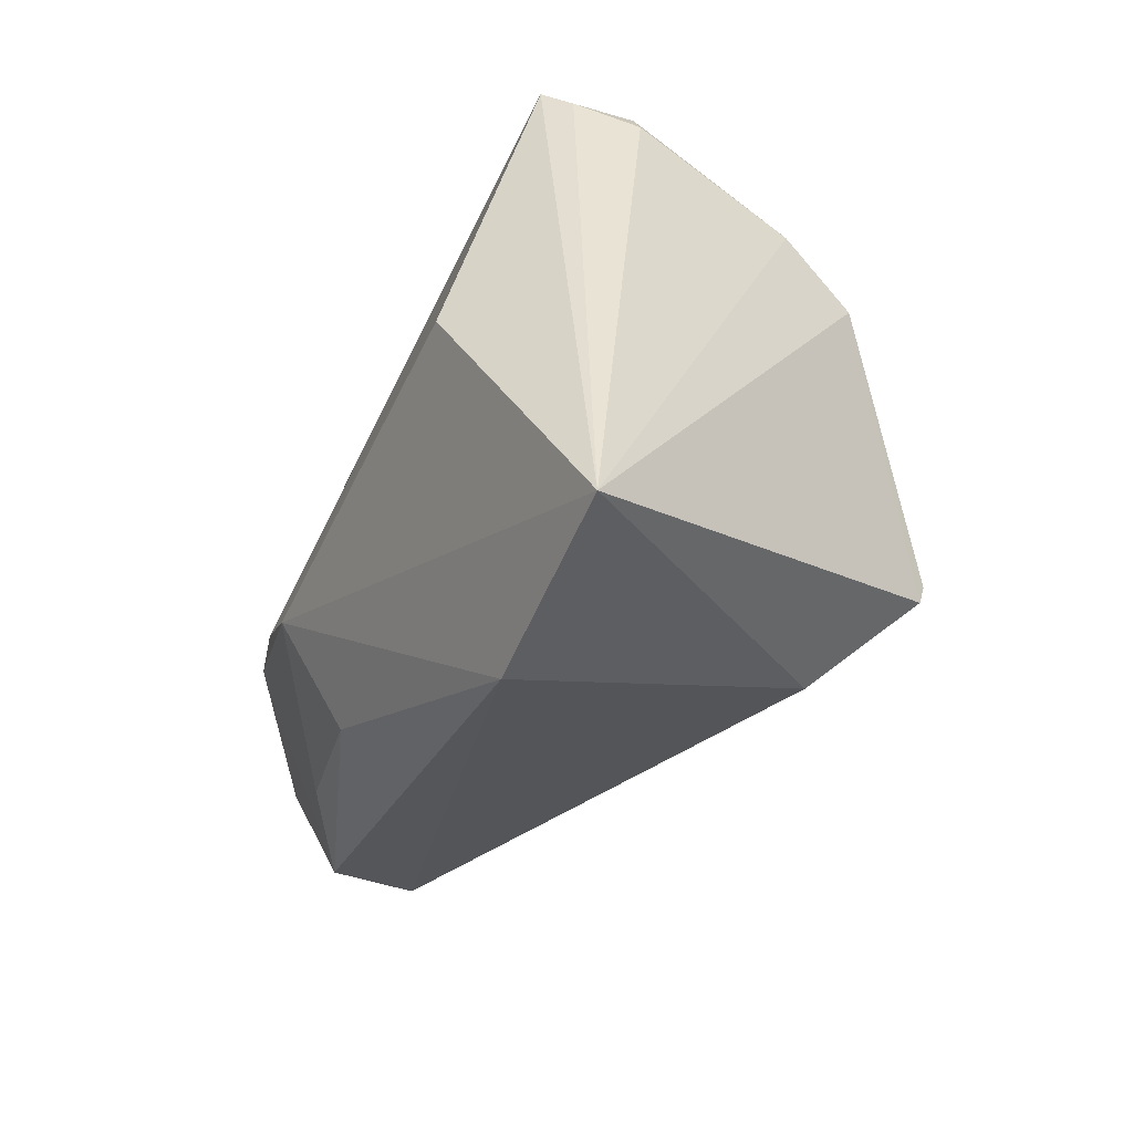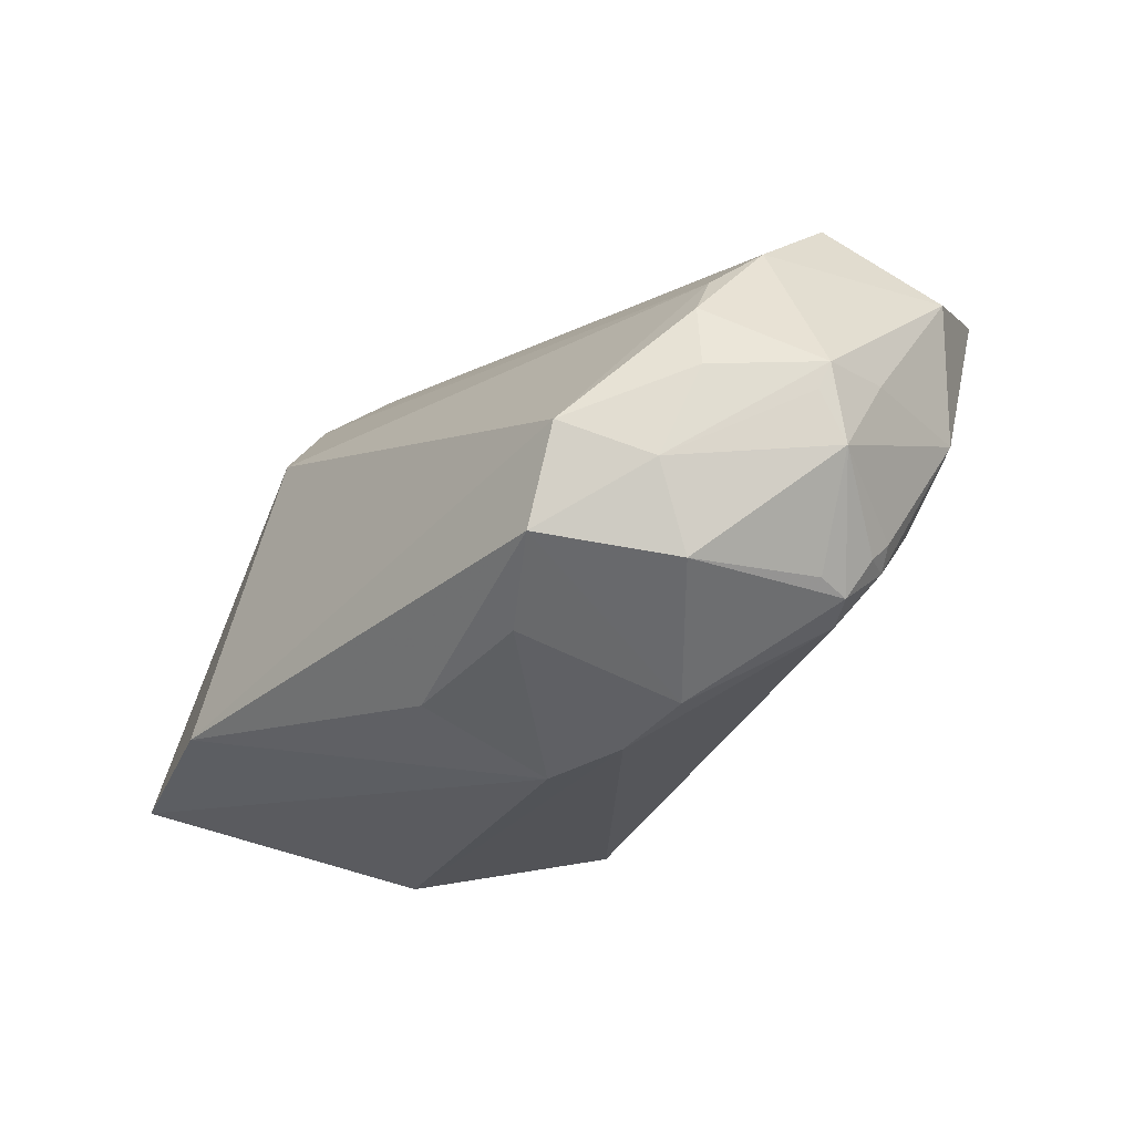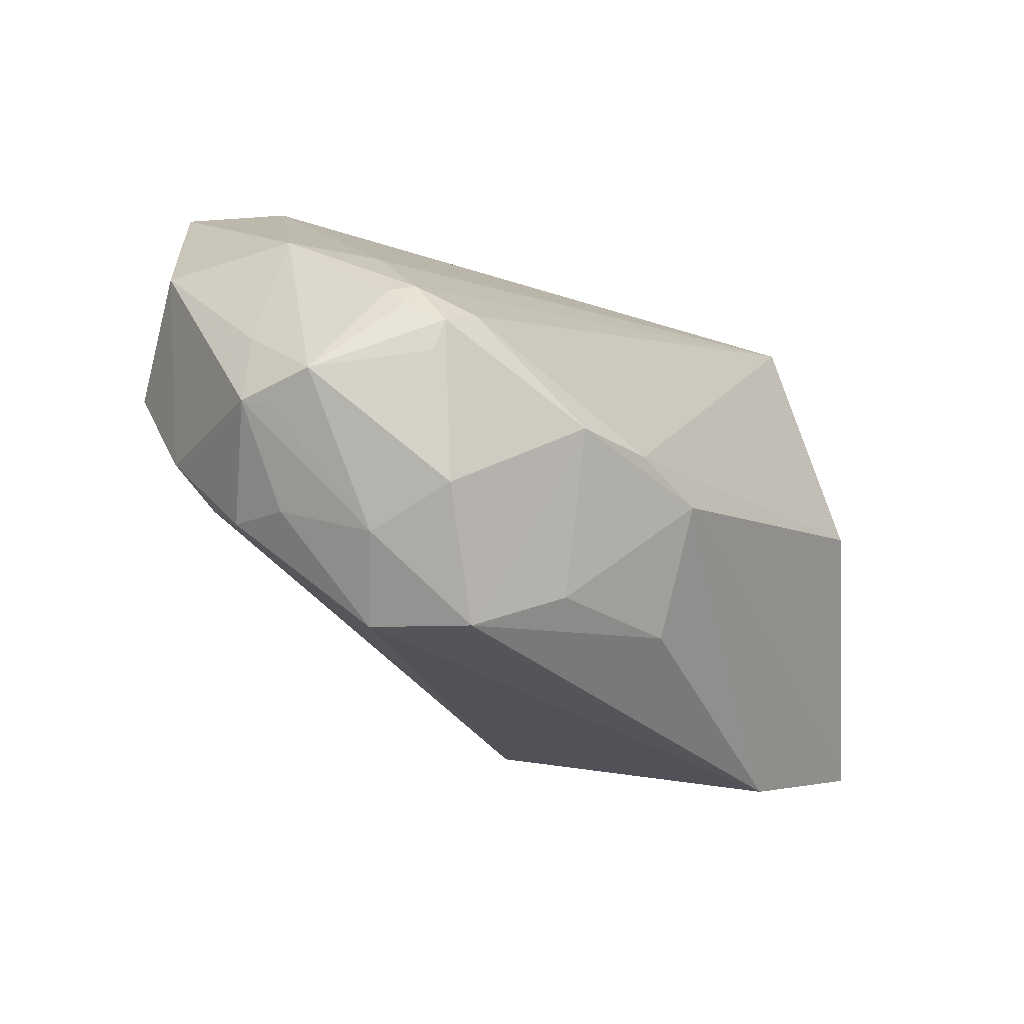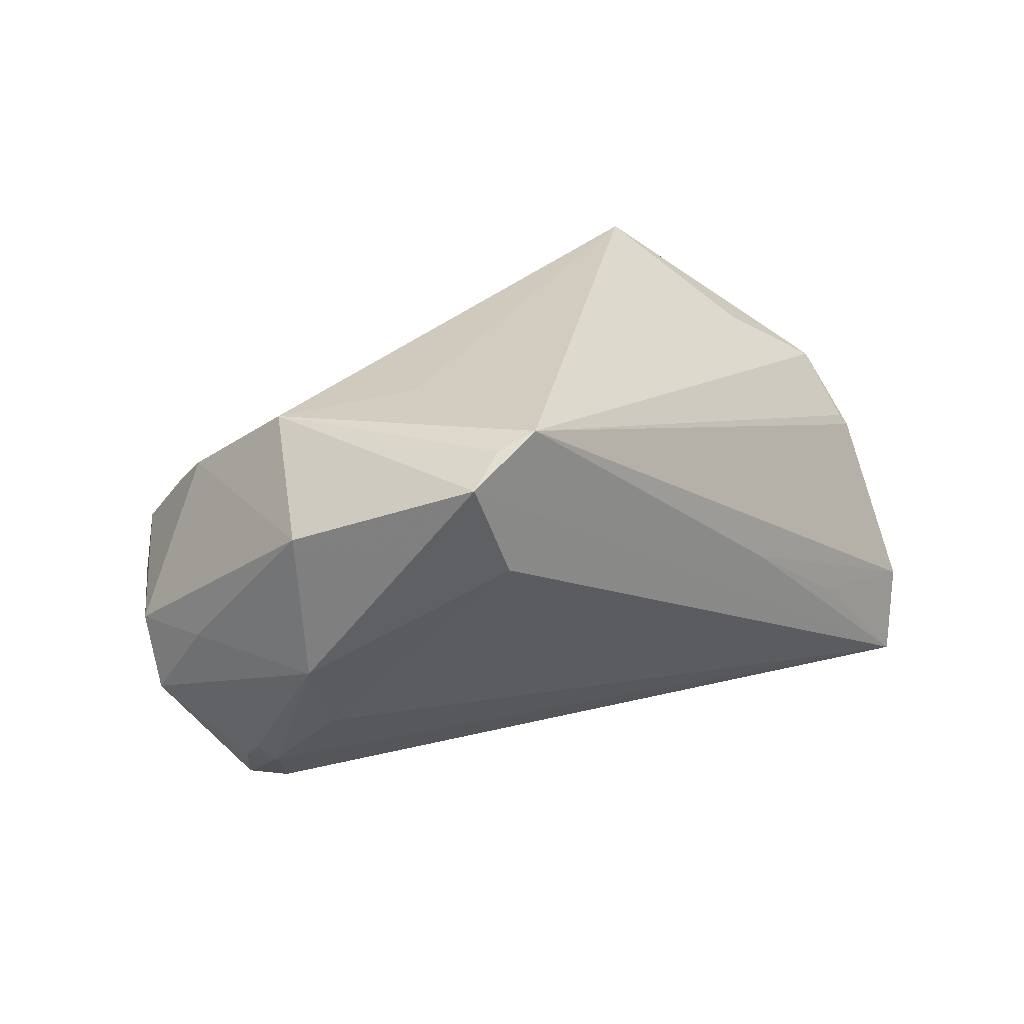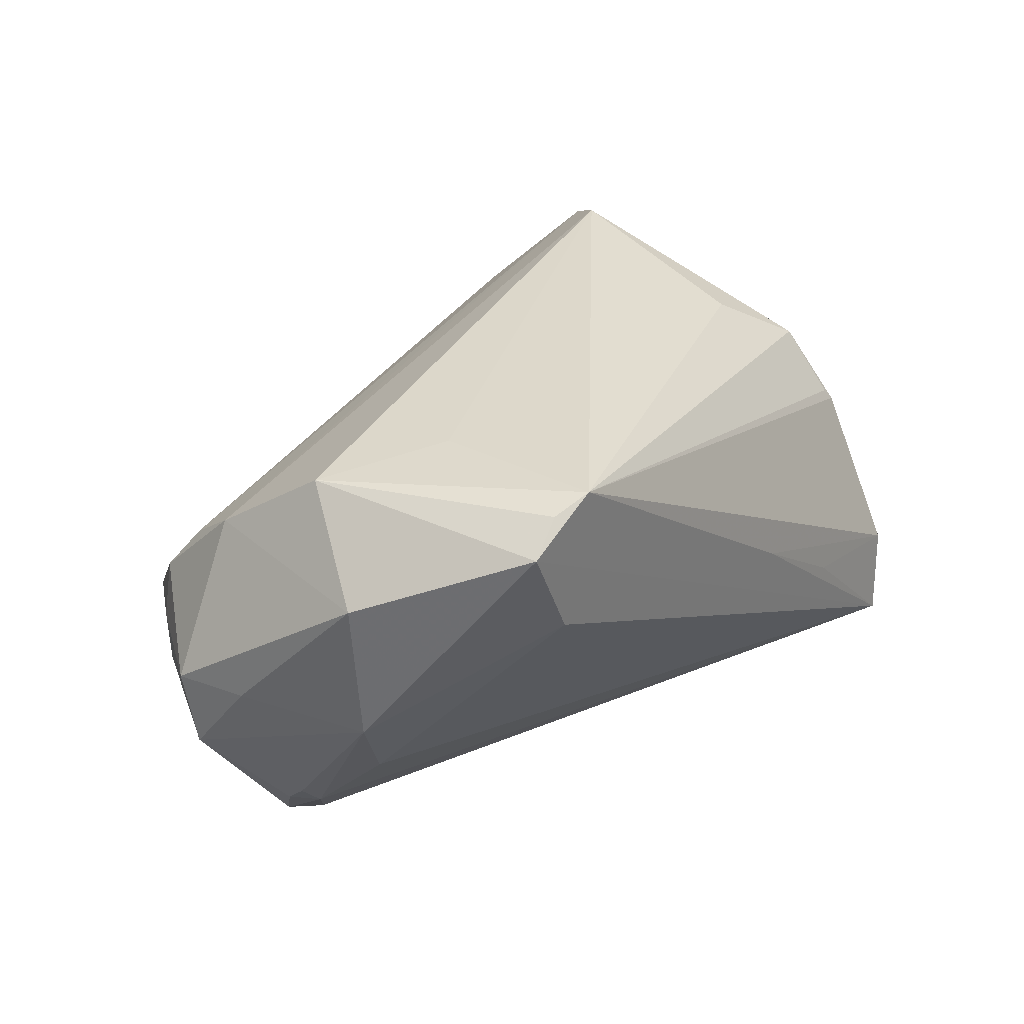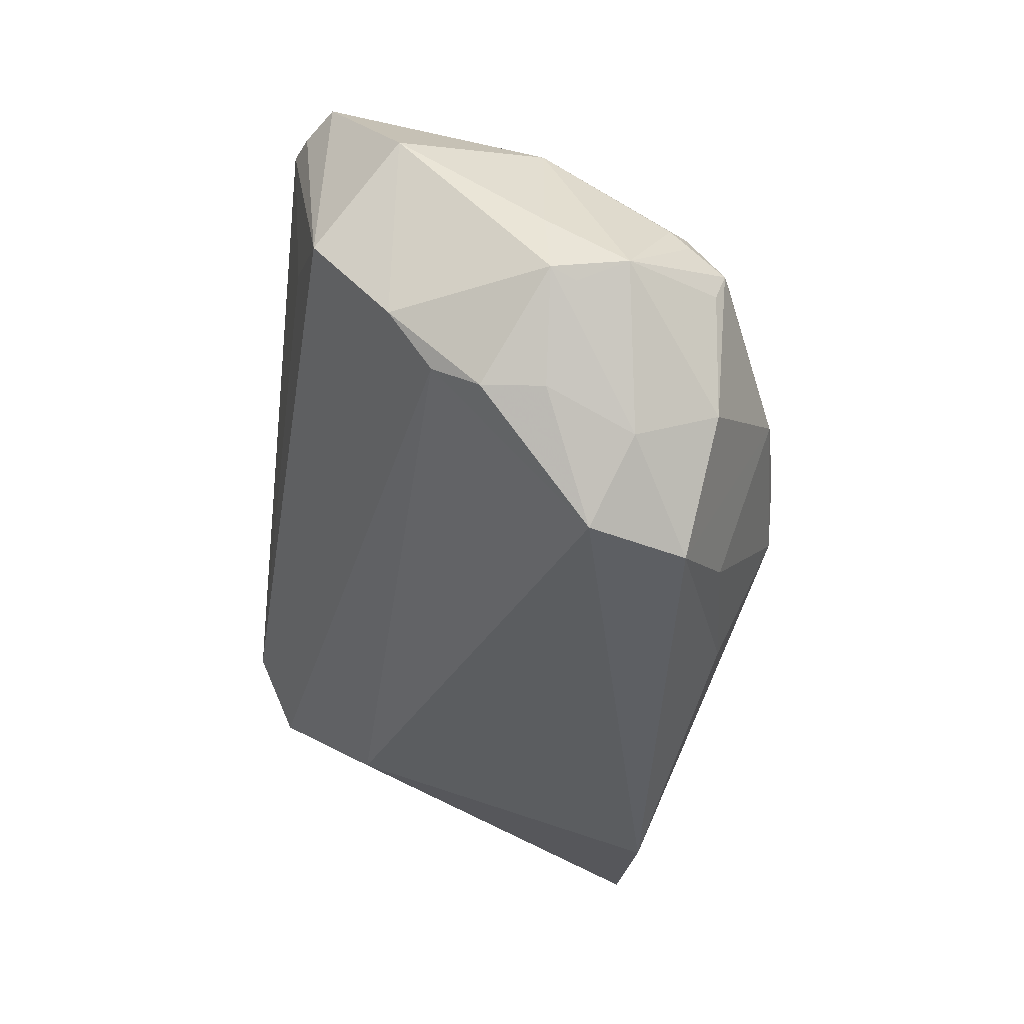
<metadata>
{"format":"obj","ext":"obj","renderer":"f3d","projection":"perspective","resolution":1024,"background":"white","views":[{"elev":-31.1,"azim":-114.9,"up":"+Y"},{"elev":-23.6,"azim":54.8,"up":"+Z"},{"elev":-22.5,"azim":121.3,"up":"+Y"},{"elev":26.5,"azim":137.9,"up":"+Z"},{"elev":34.0,"azim":130.3,"up":"+Z"},{"elev":-35.3,"azim":83.1,"up":"+Y"}]}
</metadata>
<code>
v 0.05012 0.008974 -0.01655
v 0.05248 0.008085 -0.01398
v -0.02698 0.03728 -0.007502
v 0.05922 -0.003629 -0.007237
v 0.05007 -0.01728 0.009977
v 0.05835 -0.00676 -0.0007873
v 0.02627 -0.026 -0.02381
v -0.02988 -0.009796 0.03461
v -0.04185 0.01882 0.01926
v -0.03195 -0.03751 -0.02265
v 0.05201 0.01981 0.002167
v 0.05945 -0.005741 0.002509
v 0.02167 -0.007171 -0.03299
v 0.05303 0.01924 0.02105
v 0.04698 -0.017 -0.01993
v 0.03231 -0.006675 -0.03036
v -0.04297 0.03751 -0.0234
v -0.03143 0.0134 0.02621
v 0.04597 0.005014 -0.02277
v 0.05043 0.002966 -0.0212
v 0.04765 -0.0134 0.01572
v 0.01139 -0.0109 -0.03461
v 0.0454 0.006836 0.03105
v 0.03502 0.03627 0.03313
v -0.04249 0.02547 0.01132
v 0.04809 -0.02155 -0.009192
v 0.04102 -0.03078 -0.004406
v 0.05246 0.005525 -0.01645
v 0.03429 0.03751 0.01745
v -0.04764 0.0326 -0.01228
v -0.03631 -0.01739 0.02977
v 0.03006 0.03741 0.03461
v 0.0492 -0.006244 0.02133
v 0.05095 -0.001014 -0.01973
v -0.03955 0.001892 -0.03458
v 0.05754 0.003581 0.002921
v -0.04497 0.03595 -0.01182
v 0.04655 0.01689 -0.008332
v -0.04585 0.03479 -0.02039
v -0.05945 -0.02971 -0.02416
v -0.03591 -0.01486 0.03078
v -0.02801 -0.02762 0.01812
v 0.03019 0.01528 0.03293
v -0.0436 0.0261 0.009706
v -0.01207 0.03746 0.003117
v 0.05134 -0.01768 0.002067
v 0.03981 0.03751 0.02987
v 0.0373 -0.03174 -0.01694
v 0.007339 -0.02645 -0.02732
f 40 31 9
f 40 17 35
f 17 13 35
f 42 31 40
f 10 42 40
f 27 42 10
f 22 35 13
f 49 10 22
f 40 35 22
f 22 10 40
f 43 23 32
f 32 8 43
f 43 8 23
f 32 9 18
f 18 8 32
f 9 8 18
f 41 9 31
f 31 8 41
f 41 8 9
f 12 5 46
f 46 5 27
f 33 5 12
f 23 8 33
f 33 8 31
f 21 42 27
f 27 5 21
f 5 33 21
f 31 42 21
f 21 33 31
f 39 17 40
f 40 30 39
f 40 9 44
f 44 30 40
f 37 44 32
f 30 44 37
f 17 39 37
f 37 39 30
f 19 13 17
f 17 1 19
f 49 22 7
f 32 23 24
f 24 47 32
f 23 47 24
f 14 47 23
f 12 36 14
f 14 33 12
f 23 33 14
f 17 47 29
f 25 9 32
f 32 44 25
f 25 44 9
f 45 37 32
f 32 47 45
f 45 47 17
f 20 19 1
f 34 15 20
f 4 36 12
f 34 20 4
f 12 6 4
f 4 15 34
f 48 10 49
f 49 7 48
f 27 10 48
f 26 46 27
f 26 4 6
f 12 46 26
f 26 6 12
f 15 4 26
f 27 48 26
f 26 48 15
f 47 14 11
f 11 29 47
f 11 14 36
f 36 4 11
f 17 37 3
f 3 45 17
f 37 45 3
f 16 20 15
f 13 19 16
f 19 20 16
f 16 22 13
f 16 7 22
f 15 48 16
f 16 48 7
f 38 11 1
f 29 11 38
f 38 1 17
f 17 29 38
f 1 11 2
f 2 11 4
f 28 4 20
f 28 2 4
f 28 20 1
f 1 2 28

</code>
